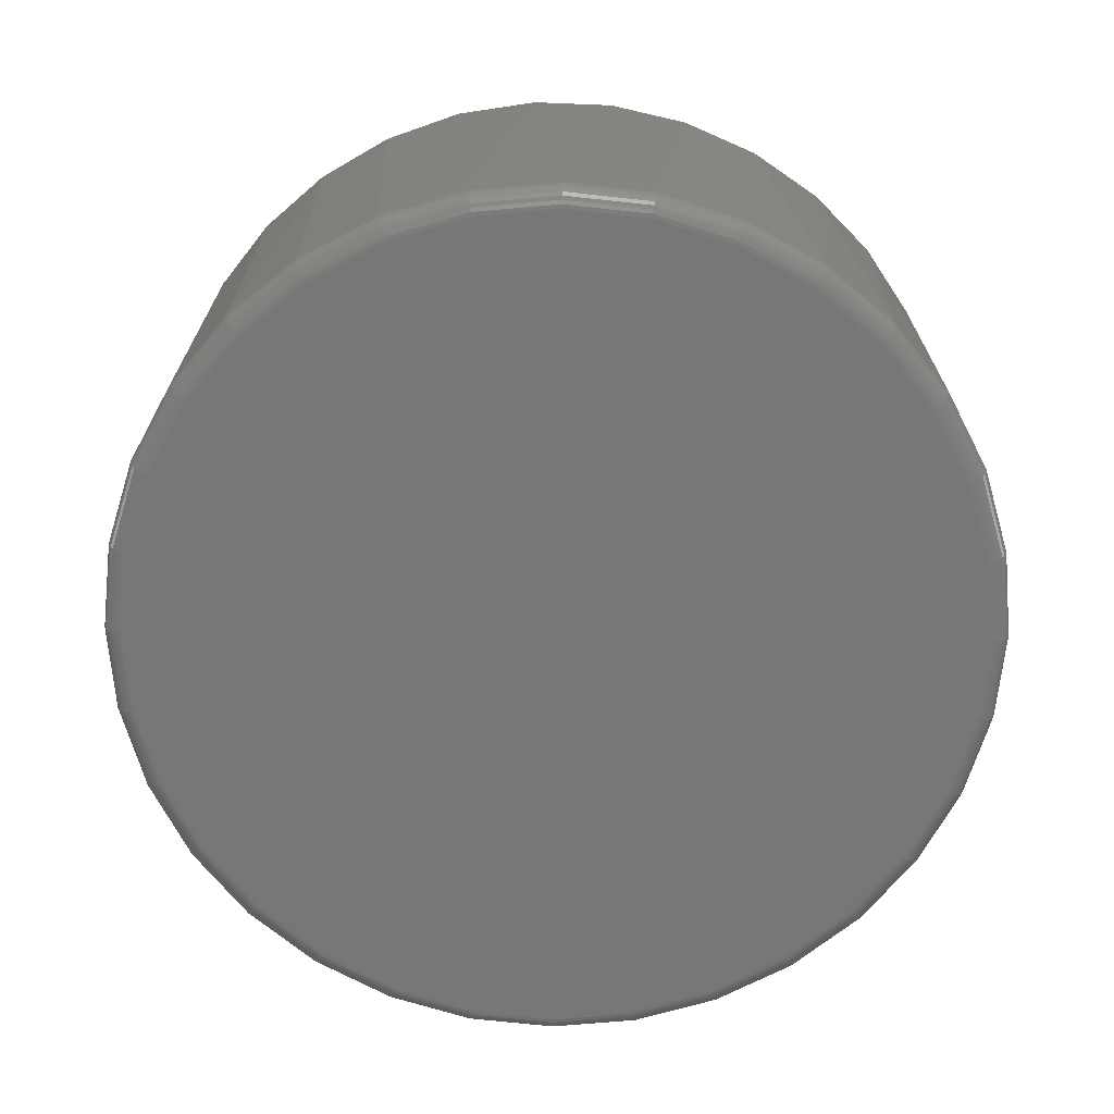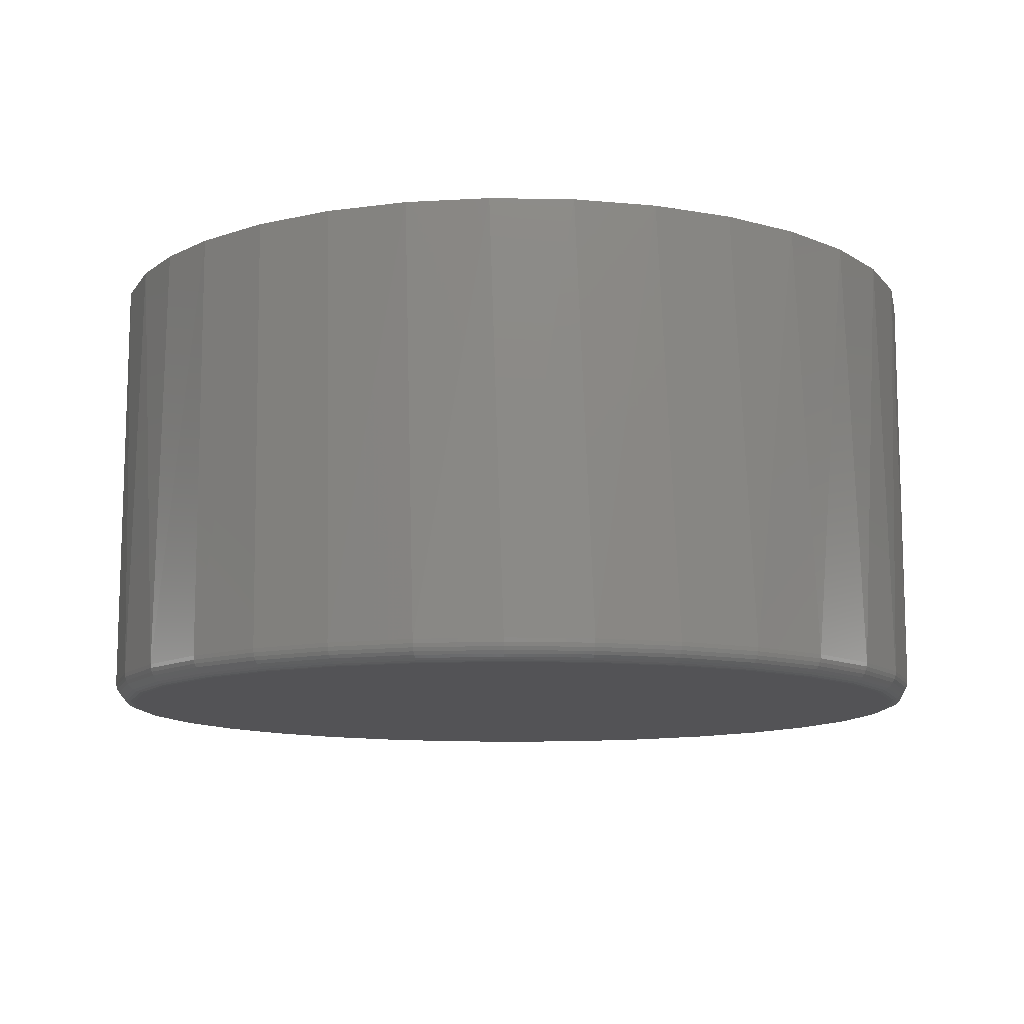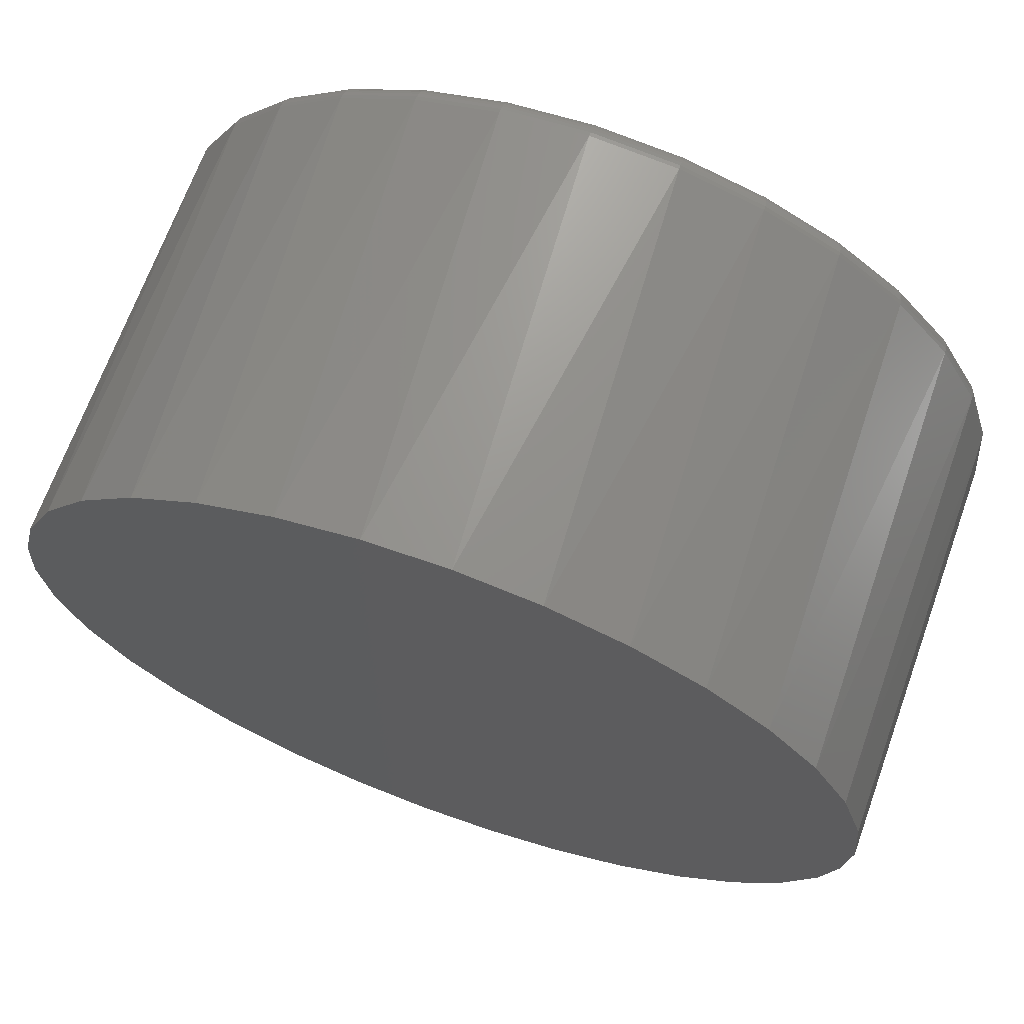
<metadata>
{"format":"stl","ext":"stl","renderer":"f3d","projection":"perspective","resolution":1024,"background":"white","views":[{"elev":-69.8,"azim":-0.6,"up":"+Z"},{"elev":-11.0,"azim":-44.0,"up":"+Z"},{"elev":68.9,"azim":19.8,"up":"+Y"}]}
</metadata>
<code>
# stl→obj: 322 verts, 640 faces
v -0.1695 0.02615 0.007812
v -0.1644 0.04553 0.1719
v -0.1599 0.05762 0.007812
v -0.1518 0.07444 0.1719
v -0.1444 0.08663 0.007812
v -0.1341 0.1005 0.1719
v -0.1236 0.112 0.007812
v -0.1118 0.1228 0.1719
v -0.09814 0.1329 0.007812
v -0.08569 0.1405 0.1719
v -0.06913 0.1484 0.007812
v -0.05674 0.153 0.1719
v -0.03766 0.158 0.007812
v -0.02596 0.1599 0.1719
v -0.004934 0.1612 0.007812
v 0.005581 0.1609 0.1719
v 0.02779 0.158 0.007812
v 0.03675 0.1559 0.1719
v 0.05927 0.1484 0.007812
v 0.06645 0.1452 0.1719
v 0.08827 0.1329 0.007812
v 0.09363 0.1292 0.1719
v 0.1137 0.112 0.007812
v 0.1173 0.1083 0.1719
v 0.1346 0.08663 0.007812
v 0.1367 0.08335 0.1719
v 0.1501 0.05762 0.007812
v 0.151 0.05521 0.1719
v 0.1596 0.02615 0.007812
v -0.1727 -0.006579 0.007812
v -0.1727 -0.006579 0.1719
v -0.1706 0.0198 0.1719
v 0.1628 -0.006579 0.1719
v 0.1628 -0.006579 0.007812
v 0.1599 0.02487 0.1719
v 0.1596 -0.03931 0.007812
v 0.1545 -0.05881 0.1719
v 0.1501 -0.07078 0.007812
v 0.1419 -0.08777 0.1719
v 0.1346 -0.09978 0.007812
v 0.1241 -0.1138 0.1719
v 0.1137 -0.1252 0.007812
v 0.1017 -0.1361 0.1719
v 0.08827 -0.1461 0.007812
v 0.07551 -0.1538 0.1719
v 0.05927 -0.1616 0.007812
v 0.0465 -0.1663 0.1719
v 0.02779 -0.1711 0.007812
v 0.01569 -0.1731 0.1719
v -0.004934 -0.1743 0.007812
v -0.01586 -0.174 0.1719
v -0.03766 -0.1711 0.007812
v -0.047 -0.169 0.1719
v -0.06913 -0.1616 0.007812
v -0.07666 -0.1582 0.1719
v -0.09814 -0.1461 0.007812
v -0.1038 -0.1421 0.1719
v -0.1236 -0.1252 0.007812
v -0.1274 -0.1213 0.1719
v -0.1444 -0.09978 0.007812
v -0.1467 -0.09632 0.1719
v -0.1599 -0.07078 0.007812
v -0.161 -0.06822 0.1719
v -0.1695 -0.03931 0.007812
v 0.1607 -0.03303 0.1719
v -0.1697 -0.03795 0.1719
v -0.004934 0.1534 0
v 0.02627 0.1503 0
v -0.03614 0.1503 0
v -0.06614 0.1412 0
v 0.05628 0.1412 0
v 0.02627 -0.1635 0
v -0.03614 -0.1635 0
v 0.05628 -0.1544 0
v -0.004934 -0.1665 0
v -0.06614 -0.1544 0
v -0.0938 -0.1396 0
v 0.08393 -0.1396 0
v -0.118 -0.1197 0
v 0.1082 -0.1197 0
v -0.1379 -0.09544 0
v 0.1281 -0.09544 0
v -0.1527 -0.06779 0
v 0.1428 -0.06779 0
v -0.1618 -0.03778 0
v 0.1519 -0.03778 0
v -0.1649 -0.006579 0
v 0.155 -0.006579 0
v -0.1618 0.02463 0
v 0.1519 0.02463 0
v -0.1527 0.05463 0
v 0.1428 0.05463 0
v -0.1379 0.08228 0
v 0.1281 0.08228 0
v -0.118 0.1065 0
v 0.1082 0.1065 0
v -0.0938 0.1264 0
v 0.08393 0.1264 0
v 0.1627 -0.006579 0.006288
v 0.1595 -0.03928 0.006288
v 0.1622 -0.006579 0.004823
v 0.159 -0.03919 0.004823
v 0.1615 -0.006579 0.003472
v 0.1583 -0.03905 0.003472
v 0.1605 -0.006579 0.002288
v 0.1574 -0.03886 0.002288
v 0.1594 -0.006579 0.001317
v 0.1562 -0.03863 0.001317
v 0.158 -0.006579 0.0005947
v 0.1549 -0.03837 0.0005947
v 0.1565 -0.006579 0.0001501
v 0.1534 -0.03808 0.0001501
v -0.1693 -0.03928 0.006288
v -0.1725 -0.006579 0.006288
v -0.1689 -0.03919 0.004823
v -0.1721 -0.006579 0.004823
v -0.1682 -0.03905 0.003472
v -0.1714 -0.006579 0.003472
v -0.1672 -0.03886 0.002288
v -0.1704 -0.006579 0.002288
v -0.1661 -0.03863 0.001317
v -0.1692 -0.006579 0.001317
v -0.1647 -0.03837 0.0005947
v -0.1679 -0.006579 0.0005947
v -0.1633 -0.03808 0.0001501
v -0.1664 -0.006579 0.0001501
v -0.1598 -0.07072 0.006288
v -0.1594 -0.07055 0.004823
v -0.1587 -0.07028 0.003472
v -0.1578 -0.0699 0.002288
v -0.1567 -0.06945 0.001317
v -0.1555 -0.06893 0.0005947
v -0.1541 -0.06837 0.0001501
v -0.1443 -0.0997 0.006288
v -0.1439 -0.09945 0.004823
v -0.1433 -0.09905 0.003472
v -0.1425 -0.09851 0.002288
v -0.1415 -0.09785 0.001317
v -0.1404 -0.0971 0.0005947
v -0.1392 -0.09629 0.0001501
v -0.1235 -0.1251 0.006288
v -0.1231 -0.1248 0.004823
v -0.1226 -0.1243 0.003472
v -0.1219 -0.1236 0.002288
v -0.1211 -0.1228 0.001317
v -0.1202 -0.1218 0.0005947
v -0.1191 -0.1208 0.0001501
v -0.09806 -0.1459 0.006288
v -0.09781 -0.1456 0.004823
v -0.09741 -0.145 0.003472
v -0.09687 -0.1442 0.002288
v -0.09621 -0.1432 0.001317
v -0.09546 -0.1421 0.0005947
v -0.09464 -0.1408 0.0001501
v -0.06908 -0.1614 0.006288
v -0.06891 -0.161 0.004823
v -0.06863 -0.1604 0.003472
v -0.06826 -0.1595 0.002288
v -0.06781 -0.1584 0.001317
v -0.06729 -0.1571 0.0005947
v -0.06673 -0.1558 0.0001501
v -0.03763 -0.171 0.006288
v -0.03755 -0.1705 0.004823
v -0.03741 -0.1698 0.003472
v -0.03722 -0.1689 0.002288
v -0.03699 -0.1677 0.001317
v -0.03672 -0.1664 0.0005947
v -0.03644 -0.165 0.0001501
v -0.004934 -0.1742 0.006288
v -0.004934 -0.1737 0.004823
v -0.004934 -0.173 0.003472
v -0.004934 -0.1721 0.002288
v -0.004934 -0.1709 0.001317
v -0.004934 -0.1695 0.0005947
v -0.004934 -0.1681 0.0001501
v 0.02777 -0.171 0.006288
v 0.02768 -0.1705 0.004823
v 0.02754 -0.1698 0.003472
v 0.02735 -0.1689 0.002288
v 0.02712 -0.1677 0.001317
v 0.02685 -0.1664 0.0005947
v 0.02657 -0.165 0.0001501
v 0.05921 -0.1614 0.006288
v 0.05904 -0.161 0.004823
v 0.05876 -0.1604 0.003472
v 0.05839 -0.1595 0.002288
v 0.05794 -0.1584 0.001317
v 0.05742 -0.1571 0.0005947
v 0.05686 -0.1558 0.0001501
v 0.08819 -0.1459 0.006288
v 0.08794 -0.1456 0.004823
v 0.08754 -0.145 0.003472
v 0.087 -0.1442 0.002288
v 0.08634 -0.1432 0.001317
v 0.08559 -0.1421 0.0005947
v 0.08478 -0.1408 0.0001501
v 0.1136 -0.1251 0.006288
v 0.1133 -0.1248 0.004823
v 0.1128 -0.1243 0.003472
v 0.1121 -0.1236 0.002288
v 0.1112 -0.1228 0.001317
v 0.1103 -0.1218 0.0005947
v 0.1092 -0.1208 0.0001501
v 0.1344 -0.0997 0.006288
v 0.1341 -0.09945 0.004823
v 0.1335 -0.09905 0.003472
v 0.1327 -0.09851 0.002288
v 0.1317 -0.09785 0.001317
v 0.1305 -0.0971 0.0005947
v 0.1293 -0.09629 0.0001501
v 0.1499 -0.07072 0.006288
v 0.1495 -0.07055 0.004823
v 0.1488 -0.07028 0.003472
v 0.1479 -0.0699 0.002288
v 0.1469 -0.06945 0.001317
v 0.1456 -0.06893 0.0005947
v 0.1442 -0.06837 0.0001501
v -0.1693 0.02612 0.006288
v -0.1689 0.02603 0.004823
v -0.1682 0.02589 0.003472
v -0.1672 0.0257 0.002288
v -0.1661 0.02547 0.001317
v -0.1647 0.02521 0.0005947
v -0.1633 0.02492 0.0001501
v 0.1595 0.02612 0.006288
v 0.159 0.02603 0.004823
v 0.1583 0.02589 0.003472
v 0.1574 0.0257 0.002288
v 0.1562 0.02547 0.001317
v 0.1549 0.02521 0.0005947
v 0.1534 0.02492 0.0001501
v 0.1499 0.05756 0.006288
v 0.1495 0.05739 0.004823
v 0.1488 0.05712 0.003472
v 0.1479 0.05675 0.002288
v 0.1469 0.05629 0.001317
v 0.1456 0.05578 0.0005947
v 0.1442 0.05521 0.0001501
v 0.1344 0.08654 0.006288
v 0.1341 0.08629 0.004823
v 0.1335 0.08589 0.003472
v 0.1327 0.08535 0.002288
v 0.1317 0.0847 0.001317
v 0.1305 0.08395 0.0005947
v 0.1293 0.08313 0.0001501
v 0.1136 0.1119 0.006288
v 0.1133 0.1116 0.004823
v 0.1128 0.1111 0.003472
v 0.1121 0.1104 0.002288
v 0.1112 0.1096 0.001317
v 0.1103 0.1086 0.0005947
v 0.1092 0.1076 0.0001501
v 0.08819 0.1328 0.006288
v 0.08794 0.1324 0.004823
v 0.08754 0.1318 0.003472
v 0.087 0.131 0.002288
v 0.08634 0.13 0.001317
v 0.08559 0.1289 0.0005947
v 0.08478 0.1277 0.0001501
v 0.05921 0.1483 0.006288
v 0.05904 0.1479 0.004823
v 0.05876 0.1472 0.003472
v 0.05839 0.1463 0.002288
v 0.05794 0.1452 0.001317
v 0.05742 0.144 0.0005947
v 0.05686 0.1426 0.0001501
v 0.02777 0.1578 0.006288
v 0.02768 0.1574 0.004823
v 0.02754 0.1567 0.003472
v 0.02735 0.1557 0.002288
v 0.02712 0.1546 0.001317
v 0.02685 0.1532 0.0005947
v 0.02657 0.1518 0.0001501
v -0.004934 0.161 0.006288
v -0.004934 0.1606 0.004823
v -0.004934 0.1599 0.003472
v -0.004934 0.1589 0.002288
v -0.004934 0.1577 0.001317
v -0.004934 0.1564 0.0005947
v -0.004934 0.1549 0.0001501
v -0.03763 0.1578 0.006288
v -0.03755 0.1574 0.004823
v -0.03741 0.1567 0.003472
v -0.03722 0.1557 0.002288
v -0.03699 0.1546 0.001317
v -0.03672 0.1532 0.0005947
v -0.03644 0.1518 0.0001501
v -0.06908 0.1483 0.006288
v -0.06891 0.1479 0.004823
v -0.06863 0.1472 0.003472
v -0.06826 0.1463 0.002288
v -0.06781 0.1452 0.001317
v -0.06729 0.144 0.0005947
v -0.06673 0.1426 0.0001501
v -0.09806 0.1328 0.006288
v -0.09781 0.1324 0.004823
v -0.09741 0.1318 0.003472
v -0.09687 0.131 0.002288
v -0.09621 0.13 0.001317
v -0.09546 0.1289 0.0005947
v -0.09464 0.1277 0.0001501
v -0.1235 0.1119 0.006288
v -0.1231 0.1116 0.004823
v -0.1226 0.1111 0.003472
v -0.1219 0.1104 0.002288
v -0.1211 0.1096 0.001317
v -0.1202 0.1086 0.0005947
v -0.1191 0.1076 0.0001501
v -0.1443 0.08654 0.006288
v -0.1439 0.08629 0.004823
v -0.1433 0.08589 0.003472
v -0.1425 0.08535 0.002288
v -0.1415 0.0847 0.001317
v -0.1404 0.08395 0.0005947
v -0.1392 0.08313 0.0001501
v -0.1598 0.05756 0.006288
v -0.1594 0.05739 0.004823
v -0.1587 0.05712 0.003472
v -0.1578 0.05675 0.002288
v -0.1567 0.05629 0.001317
v -0.1555 0.05578 0.0005947
v -0.1541 0.05521 0.0001501
f 1 2 3
f 3 2 4
f 3 4 5
f 5 4 6
f 5 6 7
f 7 6 8
f 7 8 9
f 8 10 9
f 11 9 10
f 10 12 11
f 13 11 12
f 12 14 13
f 15 13 14
f 14 16 15
f 17 15 16
f 16 18 17
f 19 17 18
f 18 20 19
f 21 19 20
f 20 22 21
f 23 21 22
f 22 24 23
f 25 23 24
f 24 26 25
f 27 25 26
f 26 28 27
f 29 27 28
f 30 31 1
f 1 31 32
f 1 32 2
f 33 34 35
f 35 34 29
f 35 29 28
f 36 37 38
f 38 37 39
f 38 39 40
f 40 39 41
f 40 41 42
f 42 41 43
f 42 43 44
f 43 45 44
f 46 44 45
f 45 47 46
f 48 46 47
f 47 49 48
f 50 48 49
f 49 51 50
f 52 50 51
f 51 53 52
f 54 52 53
f 53 55 54
f 56 54 55
f 55 57 56
f 58 56 57
f 57 59 58
f 60 58 59
f 59 61 60
f 62 60 61
f 61 63 62
f 64 62 63
f 34 33 36
f 36 33 65
f 36 65 37
f 31 30 66
f 66 30 64
f 66 64 63
f 18 16 14
f 14 12 18
f 20 18 12
f 12 10 20
f 55 53 47
f 47 53 51
f 47 51 49
f 20 10 22
f 22 10 8
f 22 8 24
f 24 8 6
f 24 6 26
f 26 6 4
f 26 4 28
f 28 4 2
f 28 2 35
f 35 2 32
f 35 32 33
f 33 32 31
f 33 31 65
f 65 31 66
f 65 66 37
f 37 66 63
f 37 63 39
f 39 63 61
f 39 61 41
f 41 61 59
f 41 59 43
f 43 59 57
f 43 57 45
f 45 57 55
f 45 55 47
f 67 68 69
f 70 69 68
f 71 70 68
f 72 73 74
f 75 73 72
f 73 76 74
f 74 76 77
f 74 77 78
f 78 77 79
f 78 79 80
f 80 79 81
f 80 81 82
f 82 81 83
f 82 83 84
f 84 83 85
f 84 85 86
f 86 85 87
f 86 87 88
f 88 87 89
f 88 89 90
f 90 89 91
f 90 91 92
f 92 91 93
f 92 93 94
f 94 93 95
f 94 95 96
f 96 95 97
f 96 97 98
f 98 97 70
f 98 70 71
f 34 36 99
f 99 36 100
f 99 100 101
f 101 100 102
f 101 102 103
f 103 102 104
f 103 104 105
f 105 104 106
f 105 106 107
f 107 106 108
f 107 108 109
f 109 108 110
f 109 110 111
f 111 110 112
f 111 112 88
f 88 112 86
f 64 30 113
f 113 30 114
f 113 114 115
f 115 114 116
f 115 116 117
f 117 116 118
f 117 118 119
f 119 118 120
f 119 120 121
f 121 120 122
f 121 122 123
f 123 122 124
f 123 124 125
f 125 124 126
f 125 126 85
f 85 126 87
f 62 64 127
f 127 64 113
f 127 113 128
f 128 113 115
f 128 115 129
f 129 115 117
f 129 117 130
f 130 117 119
f 130 119 131
f 131 119 121
f 131 121 132
f 132 121 123
f 132 123 133
f 133 123 125
f 133 125 83
f 83 125 85
f 60 62 134
f 134 62 127
f 134 127 135
f 135 127 128
f 135 128 136
f 136 128 129
f 136 129 137
f 137 129 130
f 137 130 138
f 138 130 131
f 138 131 139
f 139 131 132
f 139 132 140
f 140 132 133
f 140 133 81
f 81 133 83
f 58 60 141
f 141 60 134
f 141 134 142
f 142 134 135
f 142 135 143
f 143 135 136
f 143 136 144
f 144 136 137
f 144 137 145
f 145 137 138
f 145 138 146
f 146 138 139
f 146 139 147
f 147 139 140
f 147 140 79
f 79 140 81
f 56 58 148
f 148 58 141
f 148 141 149
f 149 141 142
f 149 142 150
f 150 142 143
f 150 143 151
f 151 143 144
f 151 144 152
f 152 144 145
f 152 145 153
f 153 145 146
f 153 146 154
f 154 146 147
f 154 147 77
f 77 147 79
f 54 56 155
f 155 56 148
f 155 148 156
f 156 148 149
f 156 149 157
f 157 149 150
f 157 150 158
f 158 150 151
f 158 151 159
f 159 151 152
f 159 152 160
f 160 152 153
f 160 153 161
f 161 153 154
f 161 154 76
f 76 154 77
f 52 54 162
f 162 54 155
f 162 155 163
f 163 155 156
f 163 156 164
f 164 156 157
f 164 157 165
f 165 157 158
f 165 158 166
f 166 158 159
f 166 159 167
f 167 159 160
f 167 160 168
f 168 160 161
f 168 161 73
f 73 161 76
f 50 52 169
f 169 52 162
f 169 162 170
f 170 162 163
f 170 163 171
f 171 163 164
f 171 164 172
f 172 164 165
f 172 165 173
f 173 165 166
f 173 166 174
f 174 166 167
f 174 167 175
f 175 167 168
f 175 168 75
f 75 168 73
f 48 50 176
f 176 50 169
f 176 169 177
f 177 169 170
f 177 170 178
f 178 170 171
f 178 171 179
f 179 171 172
f 179 172 180
f 180 172 173
f 180 173 181
f 181 173 174
f 181 174 182
f 182 174 175
f 182 175 72
f 72 175 75
f 46 48 183
f 183 48 176
f 183 176 184
f 184 176 177
f 184 177 185
f 185 177 178
f 185 178 186
f 186 178 179
f 186 179 187
f 187 179 180
f 187 180 188
f 188 180 181
f 188 181 189
f 189 181 182
f 189 182 74
f 74 182 72
f 44 46 190
f 190 46 183
f 190 183 191
f 191 183 184
f 191 184 192
f 192 184 185
f 192 185 193
f 193 185 186
f 193 186 194
f 194 186 187
f 194 187 195
f 195 187 188
f 195 188 196
f 196 188 189
f 196 189 78
f 78 189 74
f 42 44 197
f 197 44 190
f 197 190 198
f 198 190 191
f 198 191 199
f 199 191 192
f 199 192 200
f 200 192 193
f 200 193 201
f 201 193 194
f 201 194 202
f 202 194 195
f 202 195 203
f 203 195 196
f 203 196 80
f 80 196 78
f 40 42 204
f 204 42 197
f 204 197 205
f 205 197 198
f 205 198 206
f 206 198 199
f 206 199 207
f 207 199 200
f 207 200 208
f 208 200 201
f 208 201 209
f 209 201 202
f 209 202 210
f 210 202 203
f 210 203 82
f 82 203 80
f 38 40 211
f 211 40 204
f 211 204 212
f 212 204 205
f 212 205 213
f 213 205 206
f 213 206 214
f 214 206 207
f 214 207 215
f 215 207 208
f 215 208 216
f 216 208 209
f 216 209 217
f 217 209 210
f 217 210 84
f 84 210 82
f 36 38 100
f 100 38 211
f 100 211 102
f 102 211 212
f 102 212 104
f 104 212 213
f 104 213 106
f 106 213 214
f 106 214 108
f 108 214 215
f 108 215 110
f 110 215 216
f 110 216 112
f 112 216 217
f 112 217 86
f 86 217 84
f 30 1 114
f 114 1 218
f 114 218 116
f 116 218 219
f 116 219 118
f 118 219 220
f 118 220 120
f 120 220 221
f 120 221 122
f 122 221 222
f 122 222 124
f 124 222 223
f 124 223 126
f 126 223 224
f 126 224 87
f 87 224 89
f 29 34 225
f 225 34 99
f 225 99 226
f 226 99 101
f 226 101 227
f 227 101 103
f 227 103 228
f 228 103 105
f 228 105 229
f 229 105 107
f 229 107 230
f 230 107 109
f 230 109 231
f 231 109 111
f 231 111 90
f 90 111 88
f 27 29 232
f 232 29 225
f 232 225 233
f 233 225 226
f 233 226 234
f 234 226 227
f 234 227 235
f 235 227 228
f 235 228 236
f 236 228 229
f 236 229 237
f 237 229 230
f 237 230 238
f 238 230 231
f 238 231 92
f 92 231 90
f 25 27 239
f 239 27 232
f 239 232 240
f 240 232 233
f 240 233 241
f 241 233 234
f 241 234 242
f 242 234 235
f 242 235 243
f 243 235 236
f 243 236 244
f 244 236 237
f 244 237 245
f 245 237 238
f 245 238 94
f 94 238 92
f 23 25 246
f 246 25 239
f 246 239 247
f 247 239 240
f 247 240 248
f 248 240 241
f 248 241 249
f 249 241 242
f 249 242 250
f 250 242 243
f 250 243 251
f 251 243 244
f 251 244 252
f 252 244 245
f 252 245 96
f 96 245 94
f 21 23 253
f 253 23 246
f 253 246 254
f 254 246 247
f 254 247 255
f 255 247 248
f 255 248 256
f 256 248 249
f 256 249 257
f 257 249 250
f 257 250 258
f 258 250 251
f 258 251 259
f 259 251 252
f 259 252 98
f 98 252 96
f 19 21 260
f 260 21 253
f 260 253 261
f 261 253 254
f 261 254 262
f 262 254 255
f 262 255 263
f 263 255 256
f 263 256 264
f 264 256 257
f 264 257 265
f 265 257 258
f 265 258 266
f 266 258 259
f 266 259 71
f 71 259 98
f 17 19 267
f 267 19 260
f 267 260 268
f 268 260 261
f 268 261 269
f 269 261 262
f 269 262 270
f 270 262 263
f 270 263 271
f 271 263 264
f 271 264 272
f 272 264 265
f 272 265 273
f 273 265 266
f 273 266 68
f 68 266 71
f 15 17 274
f 274 17 267
f 274 267 275
f 275 267 268
f 275 268 276
f 276 268 269
f 276 269 277
f 277 269 270
f 277 270 278
f 278 270 271
f 278 271 279
f 279 271 272
f 279 272 280
f 280 272 273
f 280 273 67
f 67 273 68
f 13 15 281
f 281 15 274
f 281 274 282
f 282 274 275
f 282 275 283
f 283 275 276
f 283 276 284
f 284 276 277
f 284 277 285
f 285 277 278
f 285 278 286
f 286 278 279
f 286 279 287
f 287 279 280
f 287 280 69
f 69 280 67
f 11 13 288
f 288 13 281
f 288 281 289
f 289 281 282
f 289 282 290
f 290 282 283
f 290 283 291
f 291 283 284
f 291 284 292
f 292 284 285
f 292 285 293
f 293 285 286
f 293 286 294
f 294 286 287
f 294 287 70
f 70 287 69
f 9 11 295
f 295 11 288
f 295 288 296
f 296 288 289
f 296 289 297
f 297 289 290
f 297 290 298
f 298 290 291
f 298 291 299
f 299 291 292
f 299 292 300
f 300 292 293
f 300 293 301
f 301 293 294
f 301 294 97
f 97 294 70
f 7 9 302
f 302 9 295
f 302 295 303
f 303 295 296
f 303 296 304
f 304 296 297
f 304 297 305
f 305 297 298
f 305 298 306
f 306 298 299
f 306 299 307
f 307 299 300
f 307 300 308
f 308 300 301
f 308 301 95
f 95 301 97
f 5 7 309
f 309 7 302
f 309 302 310
f 310 302 303
f 310 303 311
f 311 303 304
f 311 304 312
f 312 304 305
f 312 305 313
f 313 305 306
f 313 306 314
f 314 306 307
f 314 307 315
f 315 307 308
f 315 308 93
f 93 308 95
f 3 5 316
f 316 5 309
f 316 309 317
f 317 309 310
f 317 310 318
f 318 310 311
f 318 311 319
f 319 311 312
f 319 312 320
f 320 312 313
f 320 313 321
f 321 313 314
f 321 314 322
f 322 314 315
f 322 315 91
f 91 315 93
f 1 3 218
f 218 3 316
f 218 316 219
f 219 316 317
f 219 317 220
f 220 317 318
f 220 318 221
f 221 318 319
f 221 319 222
f 222 319 320
f 222 320 223
f 223 320 321
f 223 321 224
f 224 321 322
f 224 322 89
f 89 322 91

</code>
